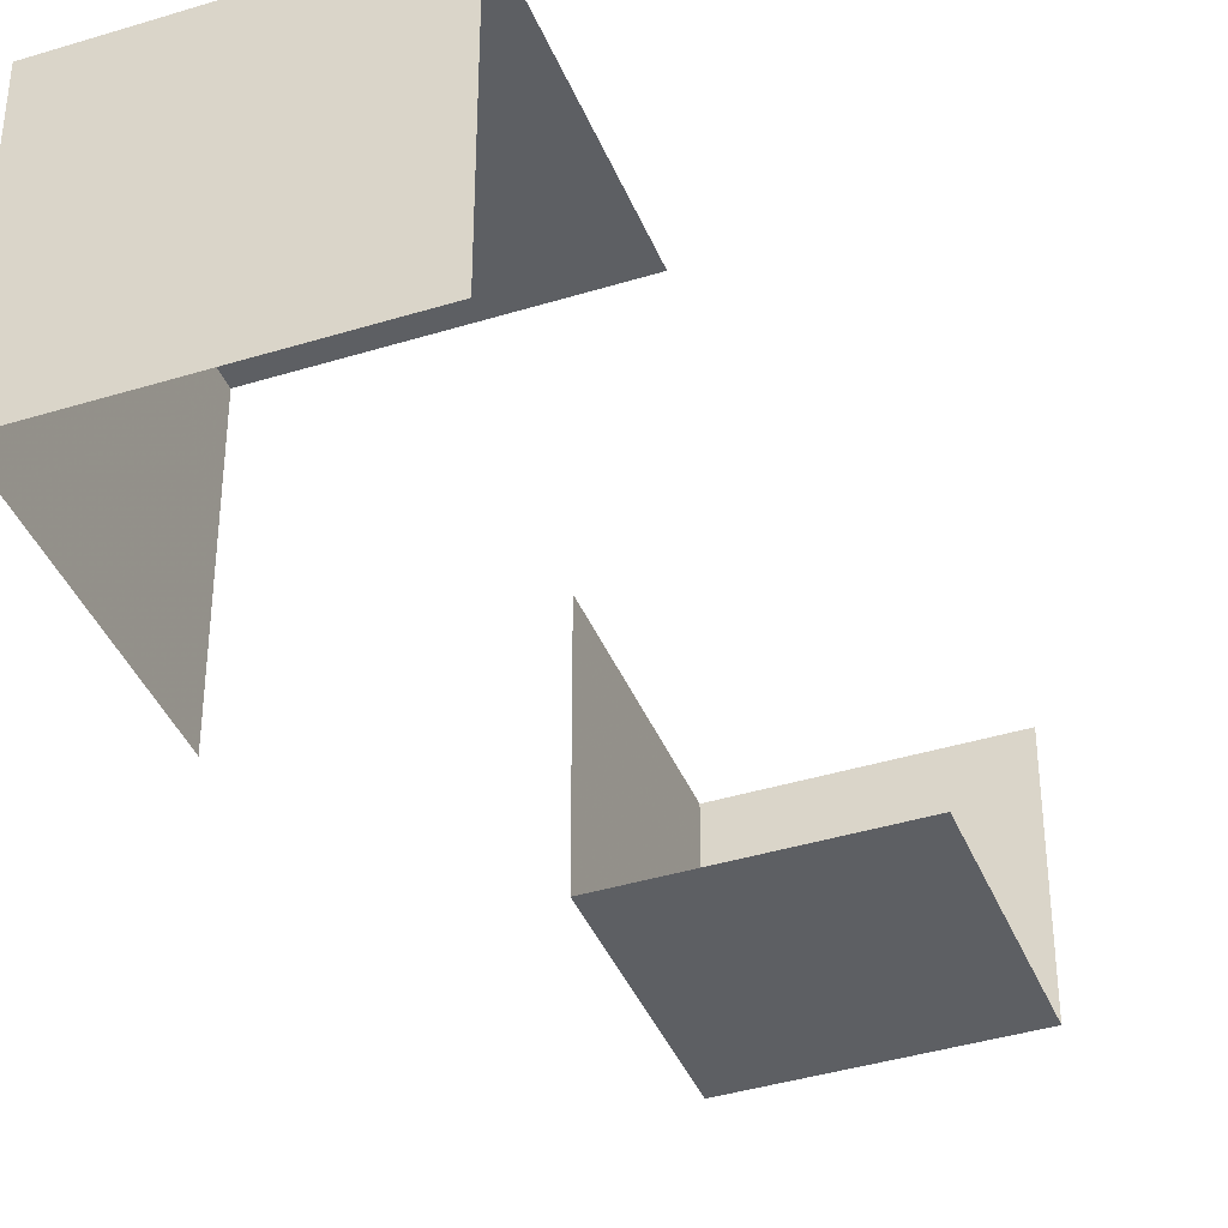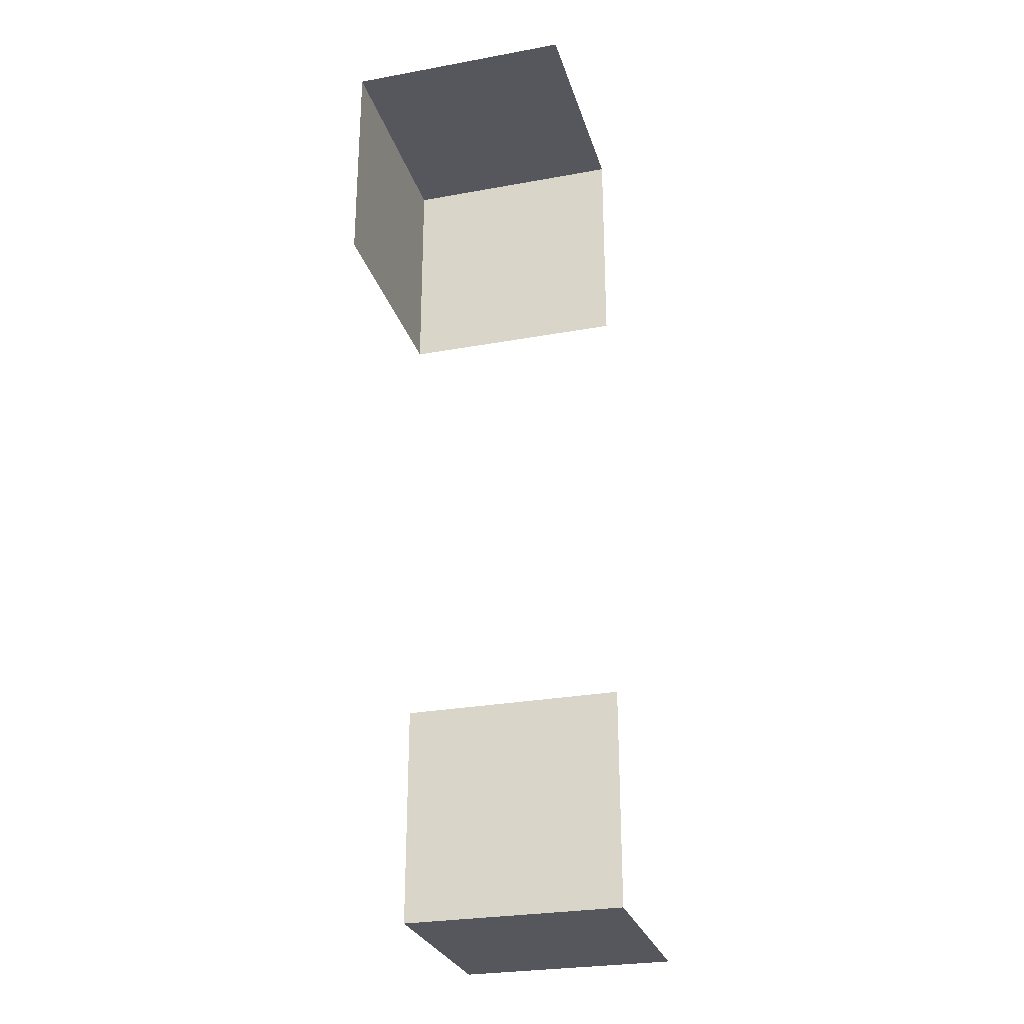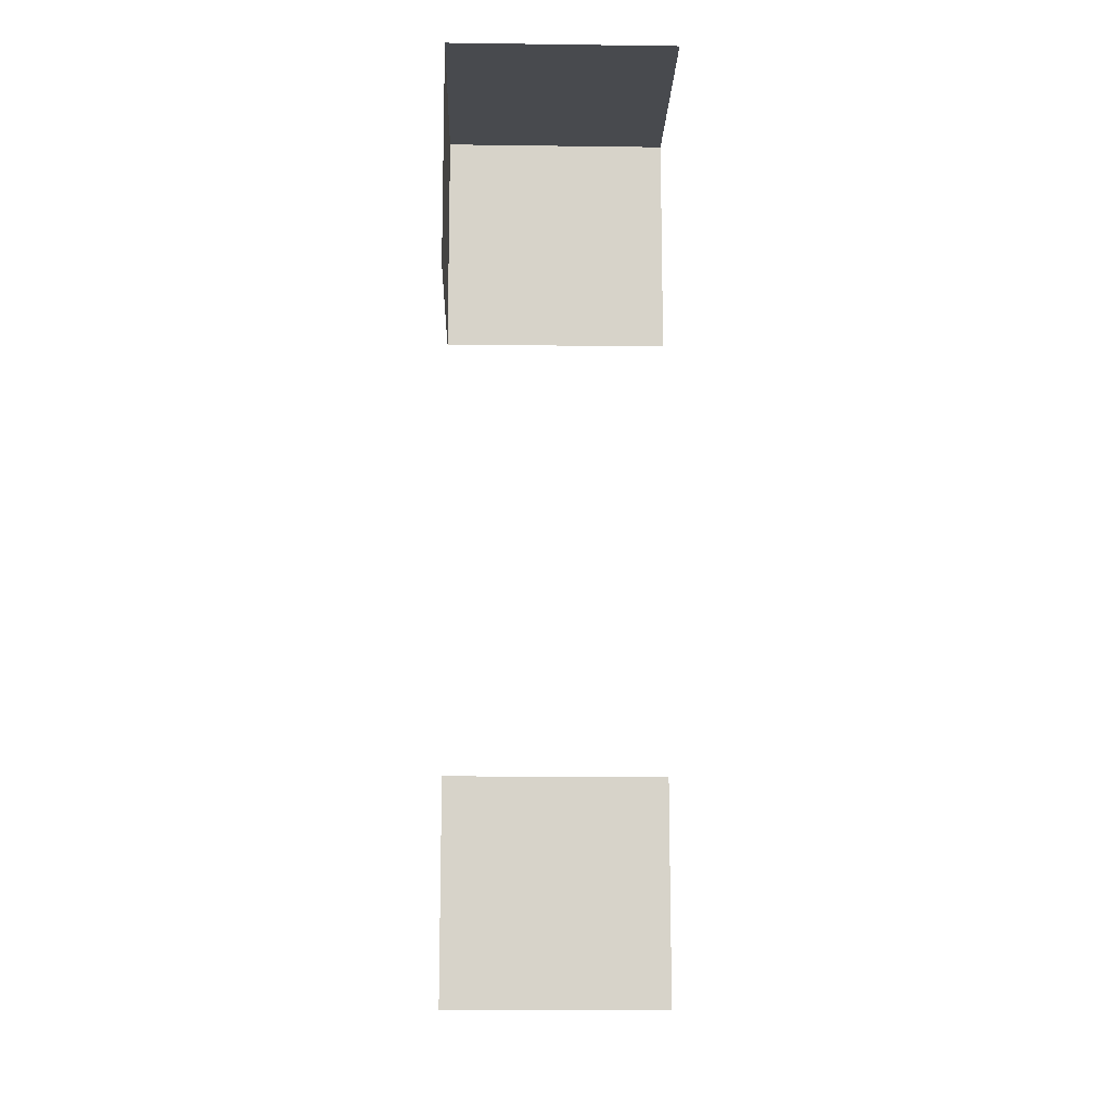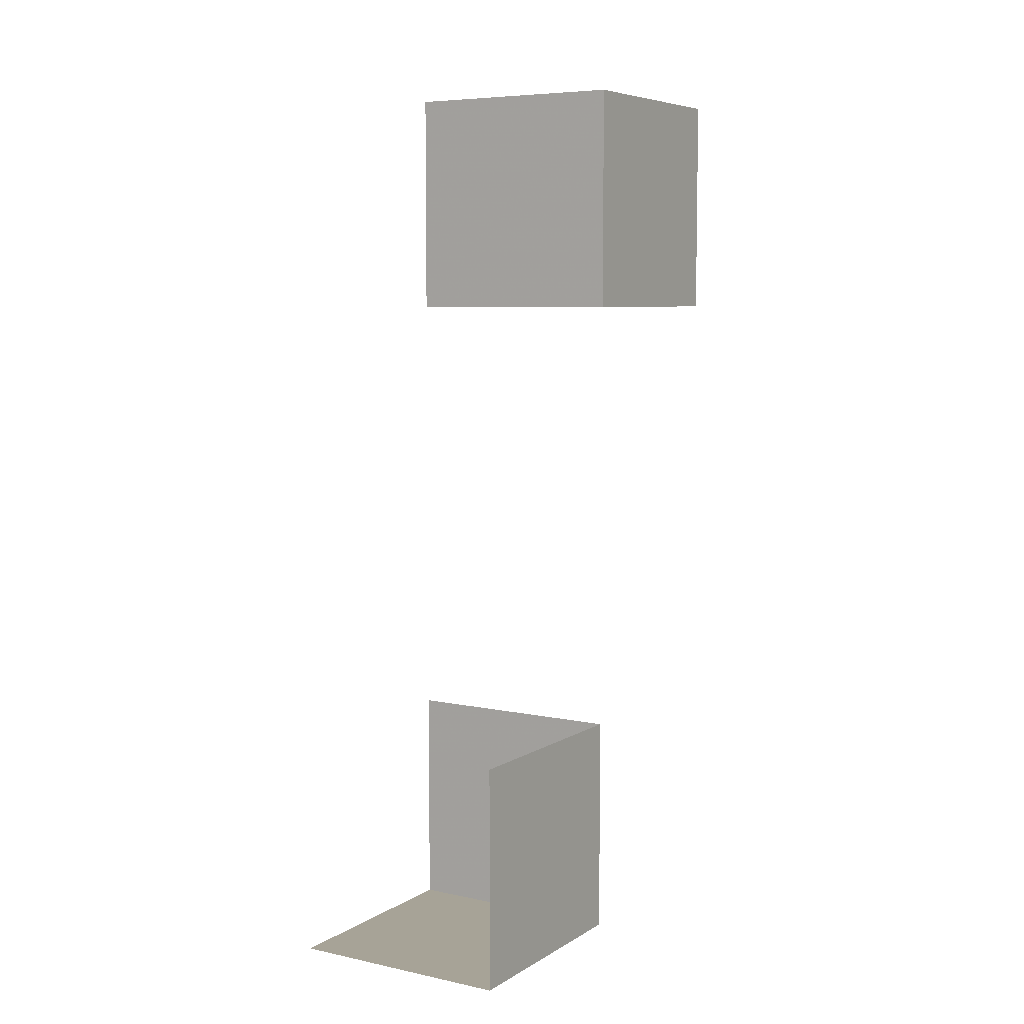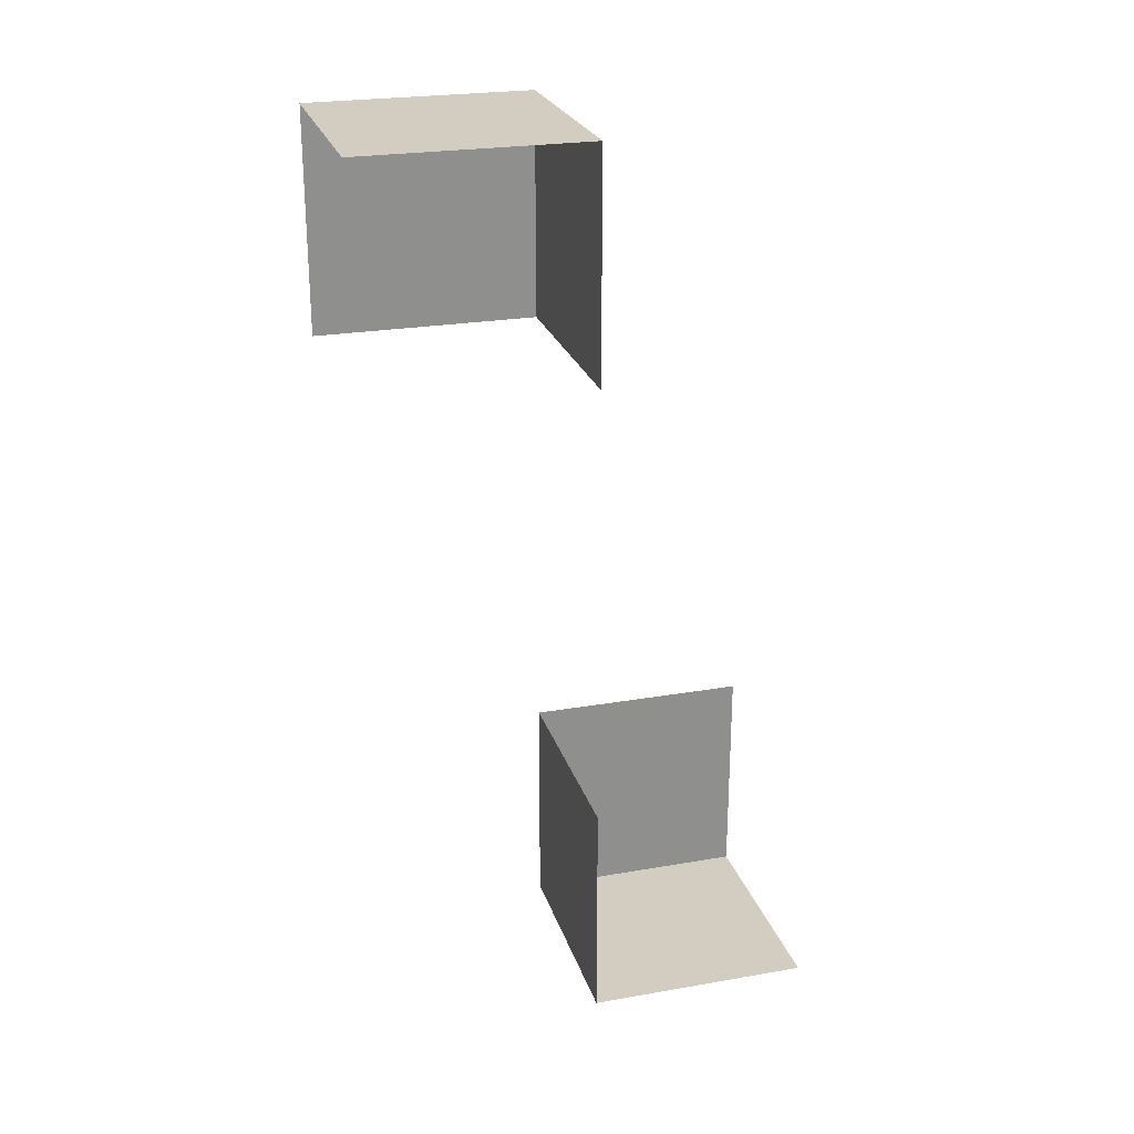
<metadata>
{"format":"obj","ext":"obj","renderer":"f3d","projection":"perspective","resolution":1024,"background":"white","views":[{"elev":-39.9,"azim":20.9,"up":"+Y"},{"elev":-27.6,"azim":15.6,"up":"+Z"},{"elev":-13.2,"azim":-1.7,"up":"+Z"},{"elev":6.7,"azim":-148.4,"up":"+Z"},{"elev":24.7,"azim":74.2,"up":"+Z"}]}
</metadata>
<code>
v 0 0 -1
v 0 0 1
v 0 0 -0.5
v 0 0 0.5
v 0 -0.5 1
v 0 -0.5 0.5
v 0 0.5 -1
v 0 0.5 -0.5
v 0.5 0 -1
v 0.5 0 1
v 0.5 0 -0.5
v 0.5 0 0.5
v 0.5 -0.5 1
v 0.5 0.5 -1
f 10 13 5
f 12 10 2
f 4 2 5
f 5 2 10
f 2 4 12
f 5 6 4
f 9 14 7
f 11 9 1
f 3 1 7
f 7 1 9
f 1 3 11
f 7 8 3

</code>
